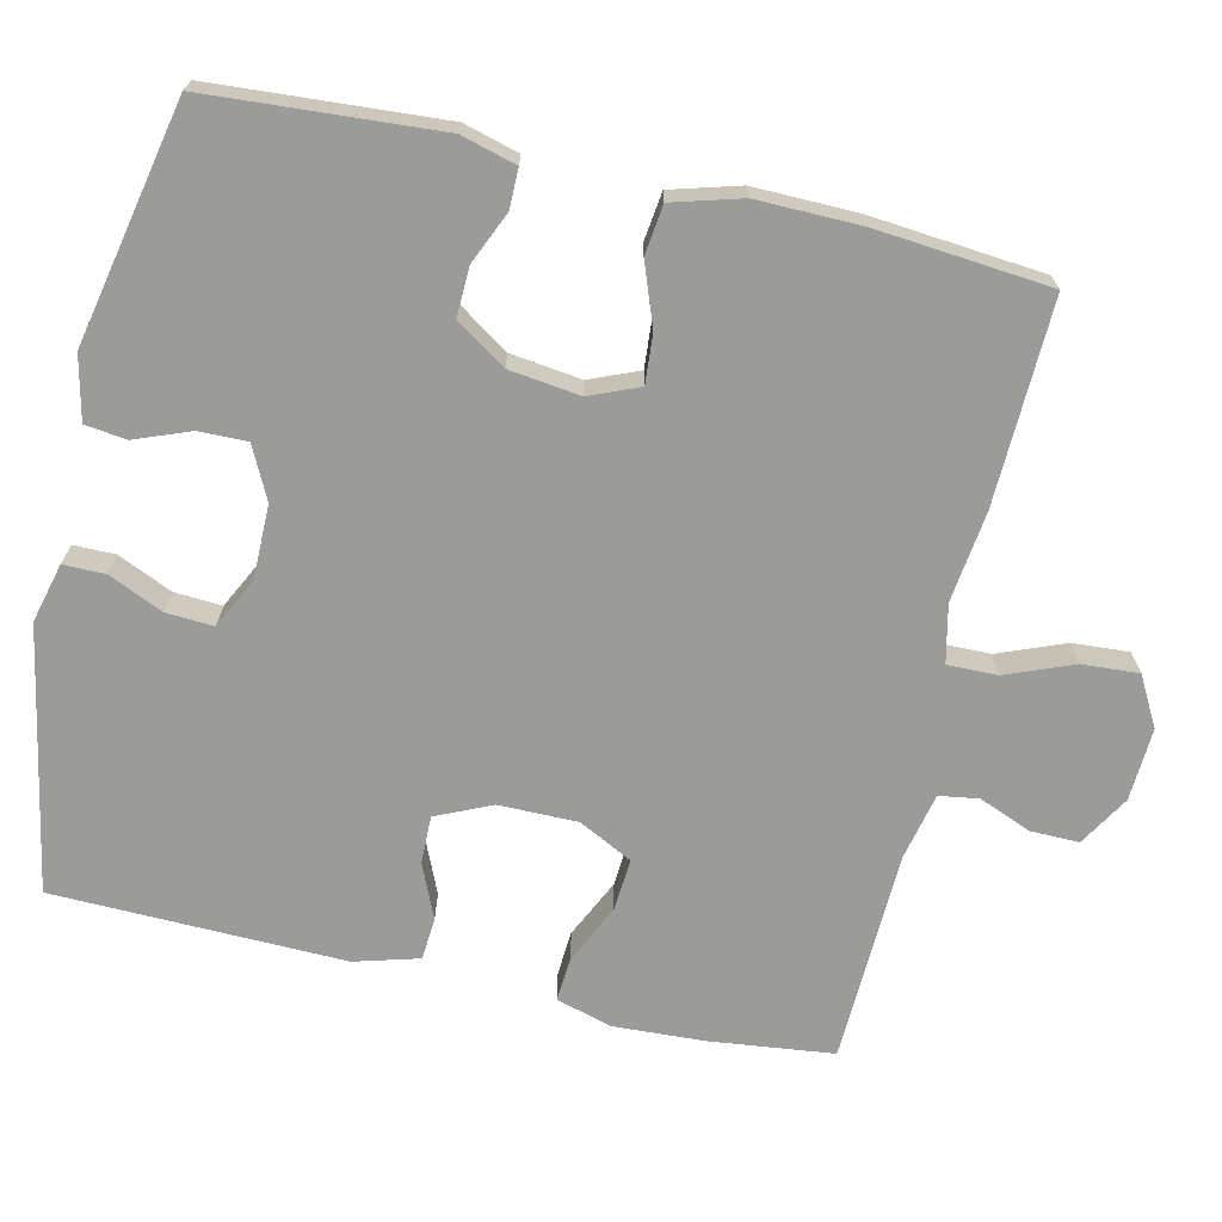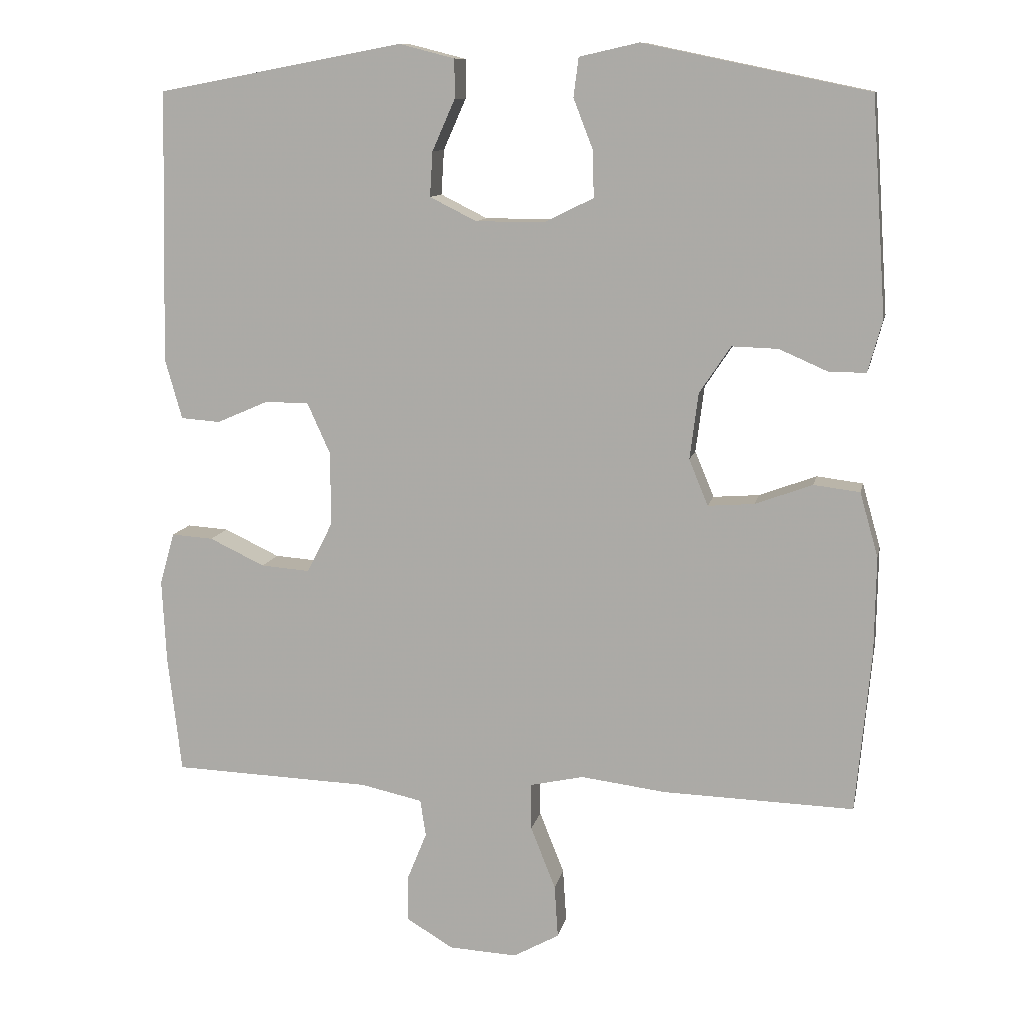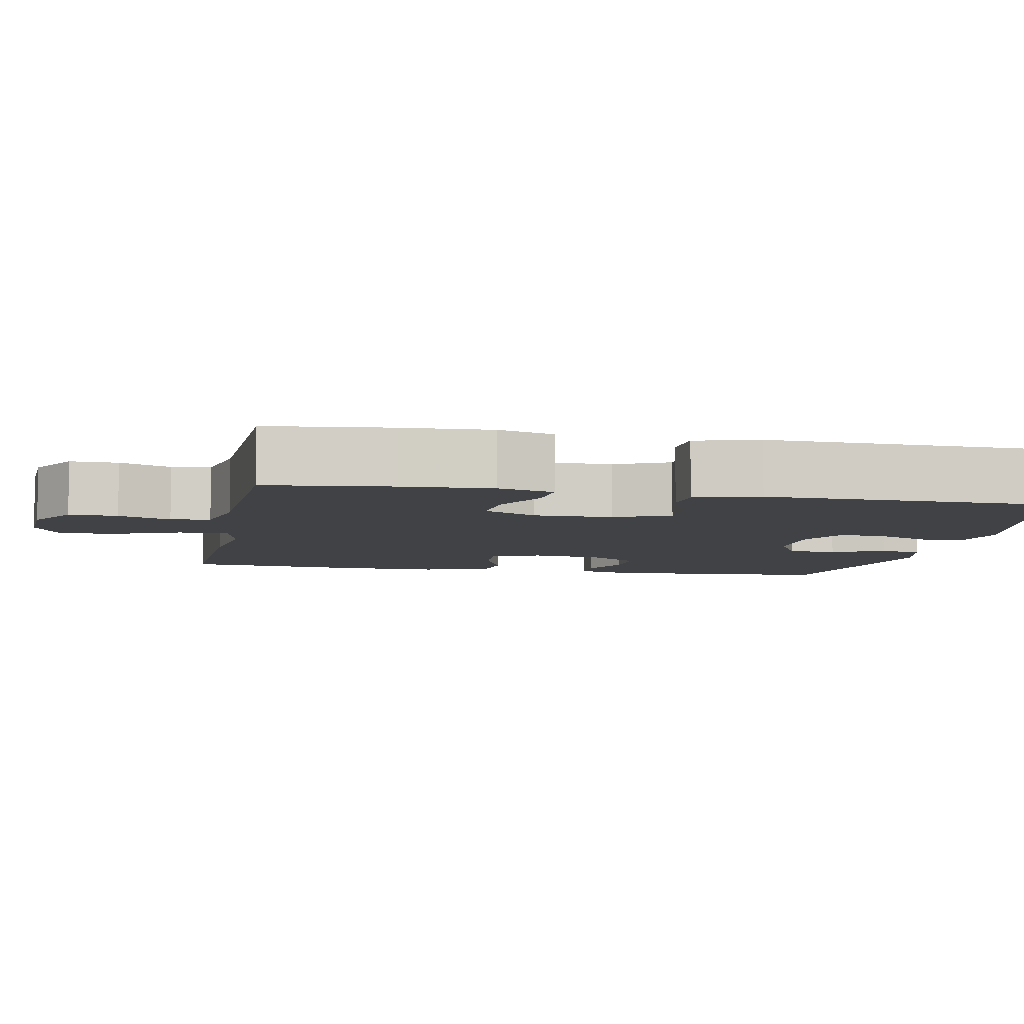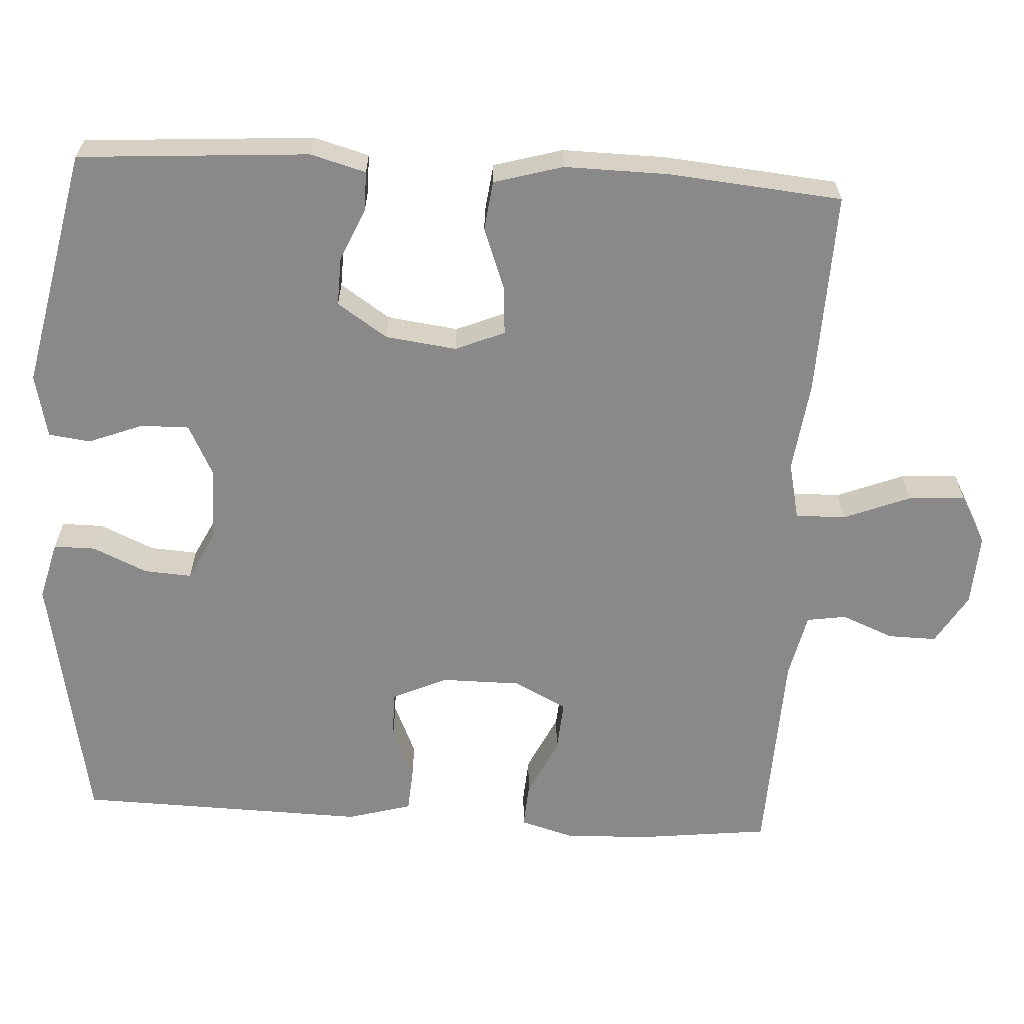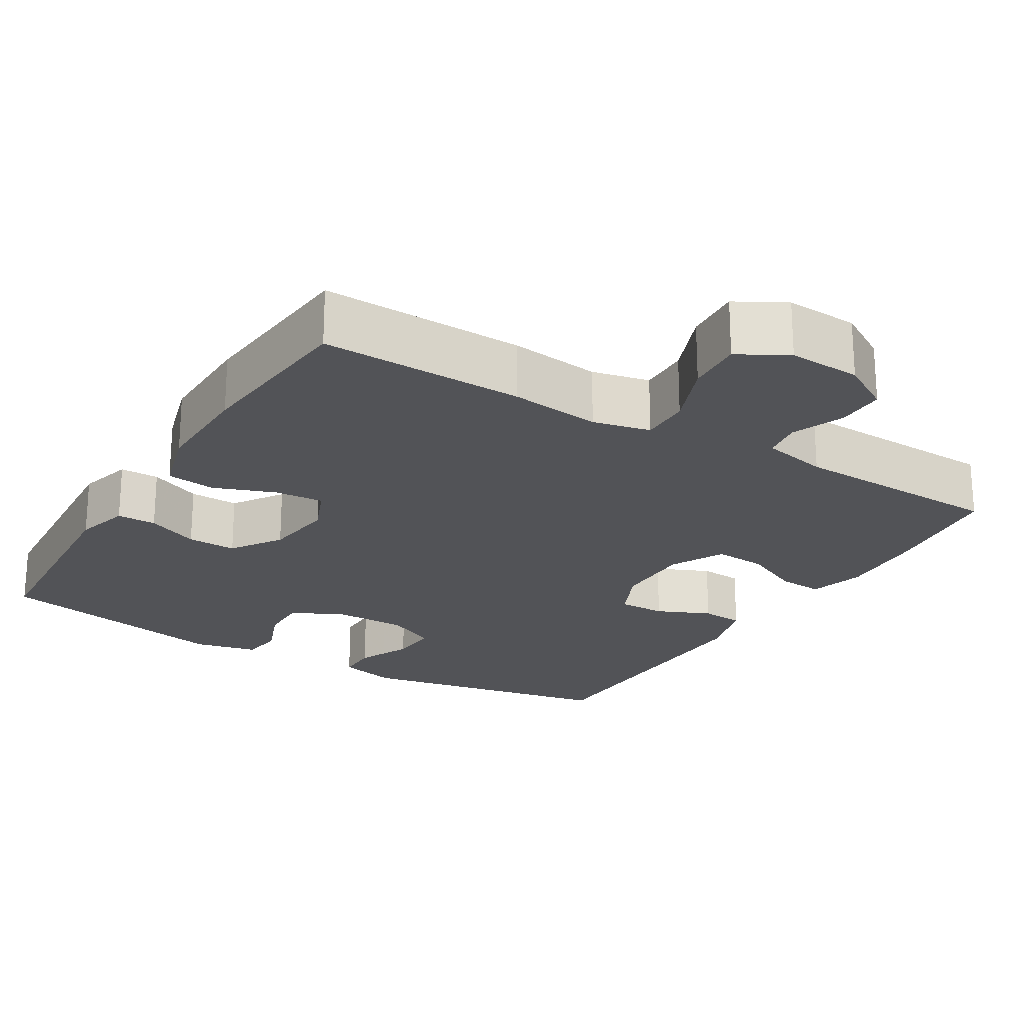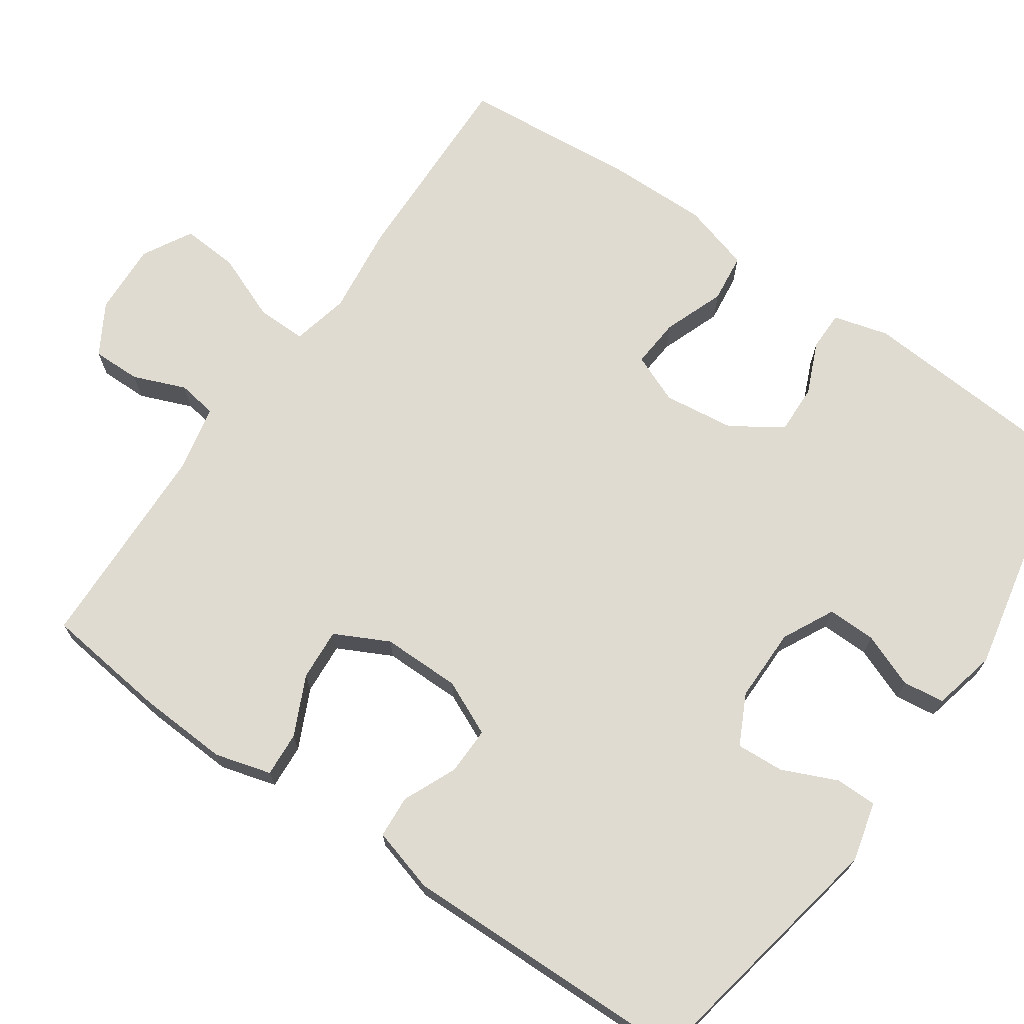
<metadata>
{"format":"obj","ext":"obj","renderer":"f3d","projection":"perspective","resolution":1024,"background":"white","views":[{"elev":-69.6,"azim":77.1,"up":"+Y"},{"elev":10.9,"azim":11.5,"up":"+Z"},{"elev":-6.7,"azim":-101.1,"up":"+Y"},{"elev":-63.1,"azim":86.7,"up":"+Y"},{"elev":-22.3,"azim":148.9,"up":"+Y"},{"elev":70.1,"azim":-55.1,"up":"+Y"}]}
</metadata>
<code>
v 0.5 0.07 0.5
v 0.521 0.07 0.196
v 0.501 0.07 0.123
v 0.449 0.07 0.123
v 0.38 0.07 0.153
v 0.315 0.07 0.155
v 0.271 0.07 0.089
v 0.259 0.07 -0.005
v 0.286 0.07 -0.07
v 0.351 0.07 -0.065
v 0.432 0.07 -0.035
v 0.497 0.07 -0.043
v 0.523 0.07 -0.134
v 0.521 0.07 -0.271
v 0.5 0.07 -0.5
v 0.23 0.07 -0.492
v 0.11 0.07 -0.477
v 0.034 0.07 -0.494
v 0.035 0.07 -0.56
v 0.07 0.07 -0.648
v 0.075 0.07 -0.723
v 0.01 0.07 -0.759
v -0.086 0.07 -0.754
v -0.153 0.07 -0.714
v -0.152 0.07 -0.65
v -0.124 0.07 -0.581
v -0.132 0.07 -0.529
v -0.219 0.07 -0.51
v -0.5 0.07 -0.5
v -0.519 0.07 -0.336
v -0.525 0.07 -0.217
v -0.504 0.07 -0.143
v -0.445 0.07 -0.147
v -0.367 0.07 -0.184
v -0.298 0.07 -0.189
v -0.262 0.07 -0.118
v -0.262 0.07 -0.014
v -0.295 0.07 0.059
v -0.358 0.07 0.058
v -0.429 0.07 0.027
v -0.485 0.07 0.031
v -0.509 0.07 0.116
v -0.5 0.07 0.5
v -0.153 0.07 0.565
v -0.075 0.07 0.545
v -0.075 0.07 0.49
v -0.107 0.07 0.418
v -0.111 0.07 0.355
v -0.045 0.07 0.322
v 0.053 0.07 0.322
v 0.121 0.07 0.356
v 0.12 0.07 0.42
v 0.092 0.07 0.492
v 0.099 0.07 0.547
v 0.183 0.07 0.566
v 0.5 0 0.5
v 0.521 0 0.196
v 0.501 0 0.123
v 0.449 0 0.123
v 0.38 0 0.153
v 0.315 0 0.155
v 0.271 0 0.089
v 0.259 0 -0.005
v 0.286 0 -0.07
v 0.351 0 -0.065
v 0.432 0 -0.035
v 0.497 0 -0.043
v 0.523 0 -0.134
v 0.521 0 -0.271
v 0.5 0 -0.5
v 0.23 0 -0.492
v 0.11 0 -0.477
v 0.034 0 -0.494
v 0.035 0 -0.56
v 0.07 0 -0.648
v 0.075 0 -0.723
v 0.01 0 -0.759
v -0.086 0 -0.754
v -0.153 0 -0.714
v -0.152 0 -0.65
v -0.124 0 -0.581
v -0.132 0 -0.529
v -0.219 0 -0.51
v -0.5 0 -0.5
v -0.519 0 -0.336
v -0.525 0 -0.217
v -0.504 0 -0.143
v -0.445 0 -0.147
v -0.367 0 -0.184
v -0.298 0 -0.189
v -0.262 0 -0.118
v -0.262 0 -0.014
v -0.295 0 0.059
v -0.358 0 0.058
v -0.429 0 0.027
v -0.485 0 0.031
v -0.509 0 0.116
v -0.5 0 0.5
v -0.153 0 0.565
v -0.075 0 0.545
v -0.075 0 0.49
v -0.107 0 0.418
v -0.111 0 0.355
v -0.045 0 0.322
v 0.053 0 0.322
v 0.121 0 0.356
v 0.12 0 0.42
v 0.092 0 0.492
v 0.099 0 0.547
v 0.183 0 0.566
f 52 53 54 55
f 51 52 55 1
f 50 51 1 2
f 49 50 2 3
f 44 45 46 47
f 44 47 48
f 43 44 48
f 42 43 48 49
f 39 40 41 42
f 38 39 42 49
f 31 32 33 34
f 31 34 35
f 28 29 30 31
f 27 28 31 35
f 23 24 25 26
f 23 26 27
f 22 23 27
f 19 20 21 22
f 18 19 22 27
f 17 18 27 35
f 10 11 12 13
f 9 10 13 14
f 3 4 5
f 49 3 5
f 49 5 6
f 37 38 49 6
f 36 37 6 7
f 35 36 7 8
f 17 35 8 9
f 15 16 17
f 9 14 15 17
f 110 109 108 107
f 56 110 107 106
f 57 56 106 105
f 58 57 105 104
f 102 101 100 99
f 103 102 99
f 103 99 98
f 104 103 98 97
f 97 96 95 94
f 104 97 94 93
f 89 88 87 86
f 90 89 86
f 86 85 84 83
f 90 86 83 82
f 81 80 79 78
f 82 81 78
f 82 78 77
f 77 76 75 74
f 82 77 74 73
f 90 82 73 72
f 68 67 66 65
f 69 68 65 64
f 60 59 58
f 60 58 104
f 61 60 104
f 61 104 93 92
f 62 61 92 91
f 63 62 91 90
f 64 63 90 72
f 72 71 70
f 72 70 69 64
f 1 56 57 2
f 2 57 58 3
f 3 58 59 4
f 4 59 60 5
f 5 60 61 6
f 6 61 62 7
f 7 62 63 8
f 8 63 64 9
f 9 64 65 10
f 10 65 66 11
f 11 66 67 12
f 12 67 68 13
f 13 68 69 14
f 14 69 70 15
f 15 70 71 16
f 16 71 72 17
f 17 72 73 18
f 18 73 74 19
f 19 74 75 20
f 20 75 76 21
f 21 76 77 22
f 22 77 78 23
f 23 78 79 24
f 24 79 80 25
f 25 80 81 26
f 26 81 82 27
f 27 82 83 28
f 28 83 84 29
f 29 84 85 30
f 30 85 86 31
f 31 86 87 32
f 32 87 88 33
f 33 88 89 34
f 34 89 90 35
f 35 90 91 36
f 36 91 92 37
f 37 92 93 38
f 38 93 94 39
f 39 94 95 40
f 40 95 96 41
f 41 96 97 42
f 42 97 98 43
f 43 98 99 44
f 44 99 100 45
f 45 100 101 46
f 46 101 102 47
f 47 102 103 48
f 48 103 104 49
f 49 104 105 50
f 50 105 106 51
f 51 106 107 52
f 52 107 108 53
f 53 108 109 54
f 54 109 110 55
f 55 110 56 1

</code>
